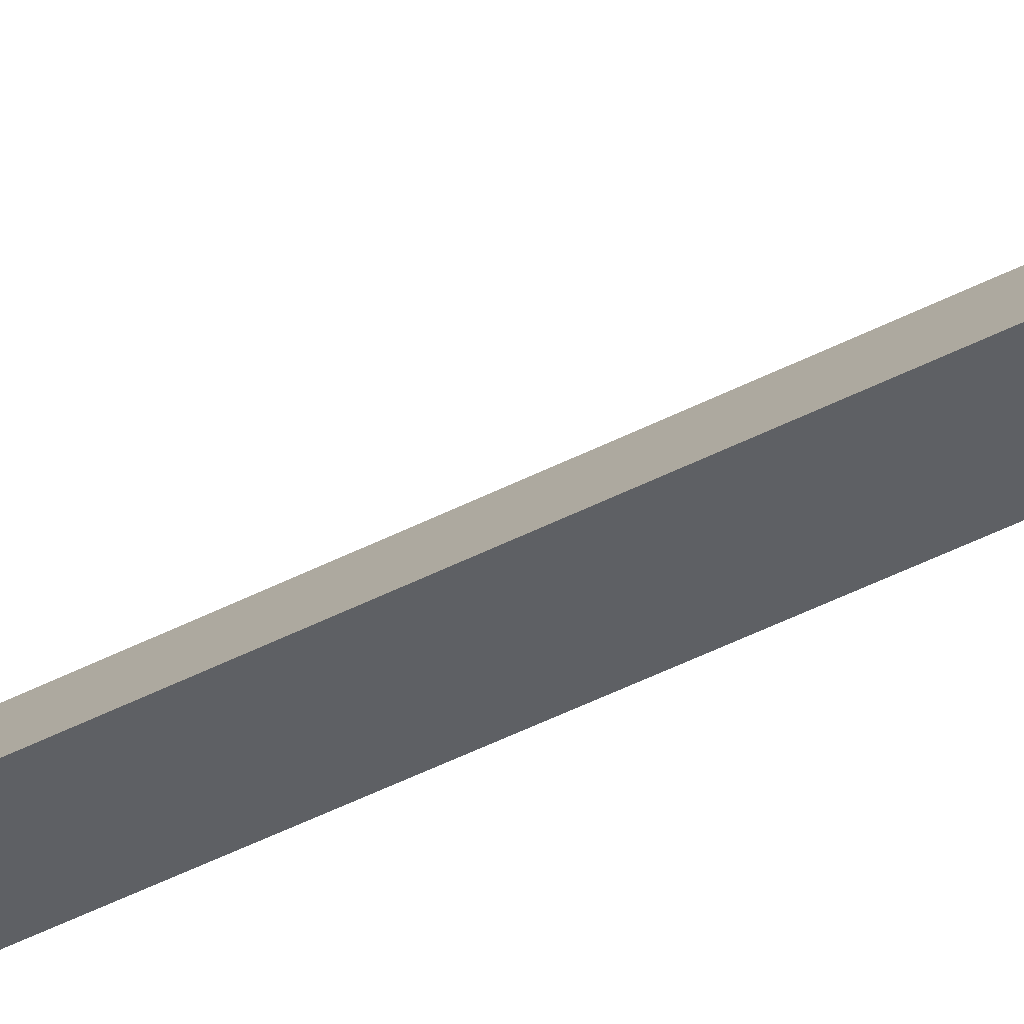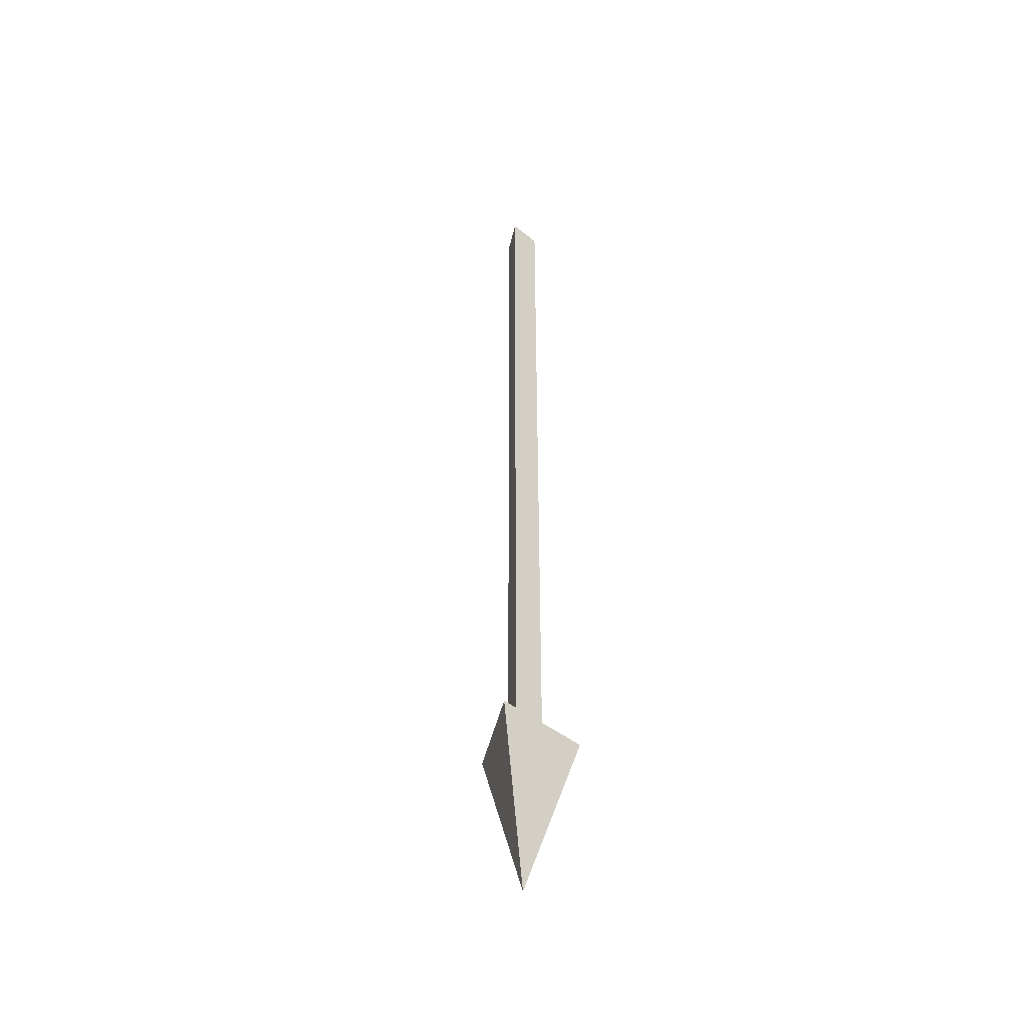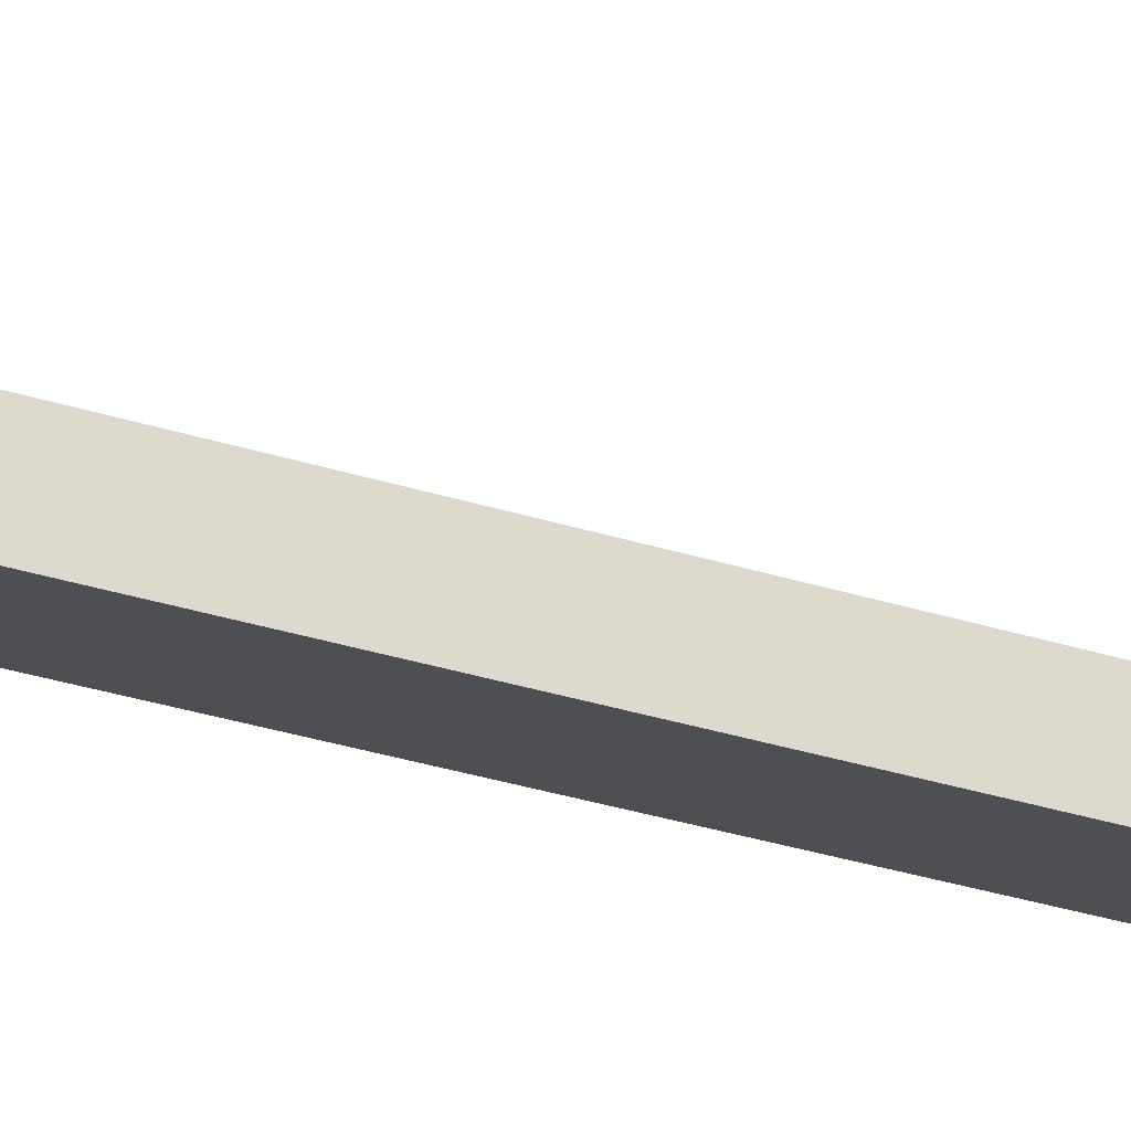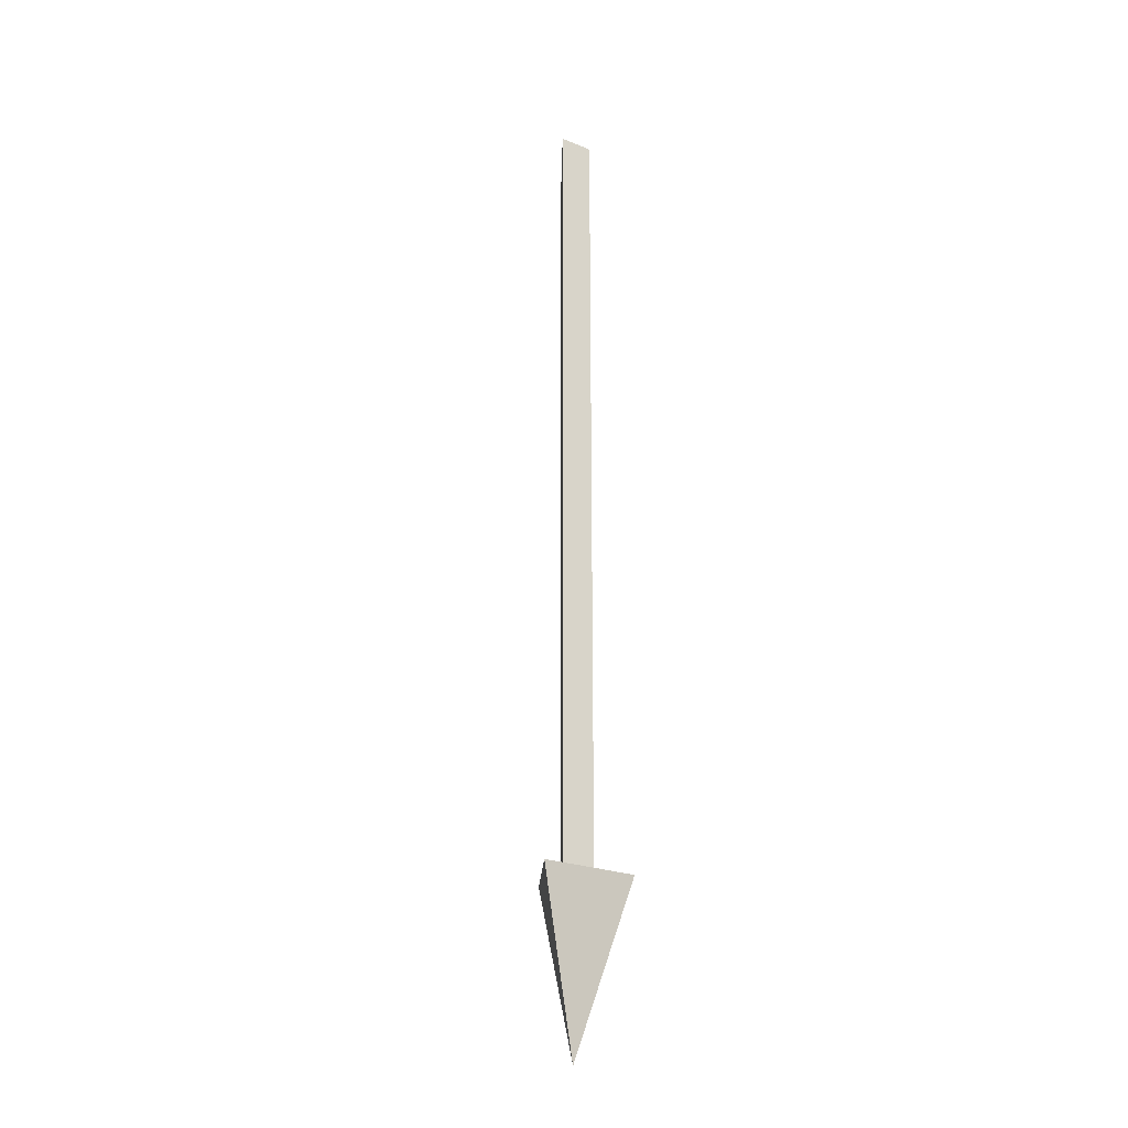
<metadata>
{"format":"obj","ext":"obj","renderer":"f3d","projection":"perspective","resolution":1024,"background":"white","views":[{"elev":-43.1,"azim":122.0,"up":"+Z"},{"elev":-45.3,"azim":137.3,"up":"+Y"},{"elev":-17.6,"azim":51.8,"up":"+Z"},{"elev":-24.1,"azim":146.4,"up":"+Y"}]}
</metadata>
<code>
o Cylinder
v 0 -1.7 -0
v -0 -0 0.03423
v -0.02965 0 -0.01712
v 0.02965 0 -0.01711
v 0 -1.4 0.03423
v -0.02965 -1.4 -0.01712
v 0.02965 -1.4 -0.01712
v -0.08597 -1.4 -0.04964
v 0.08597 -1.4 -0.04963
v 0 -1.4 0.09927
f 5 2 3 6
f 6 3 4 7
f 3 2 4
f 7 4 2 5
f 9 7 5 10
f 8 6 7 9
f 10 5 6 8
f 1 10 8
f 1 8 9
f 1 9 10

</code>
